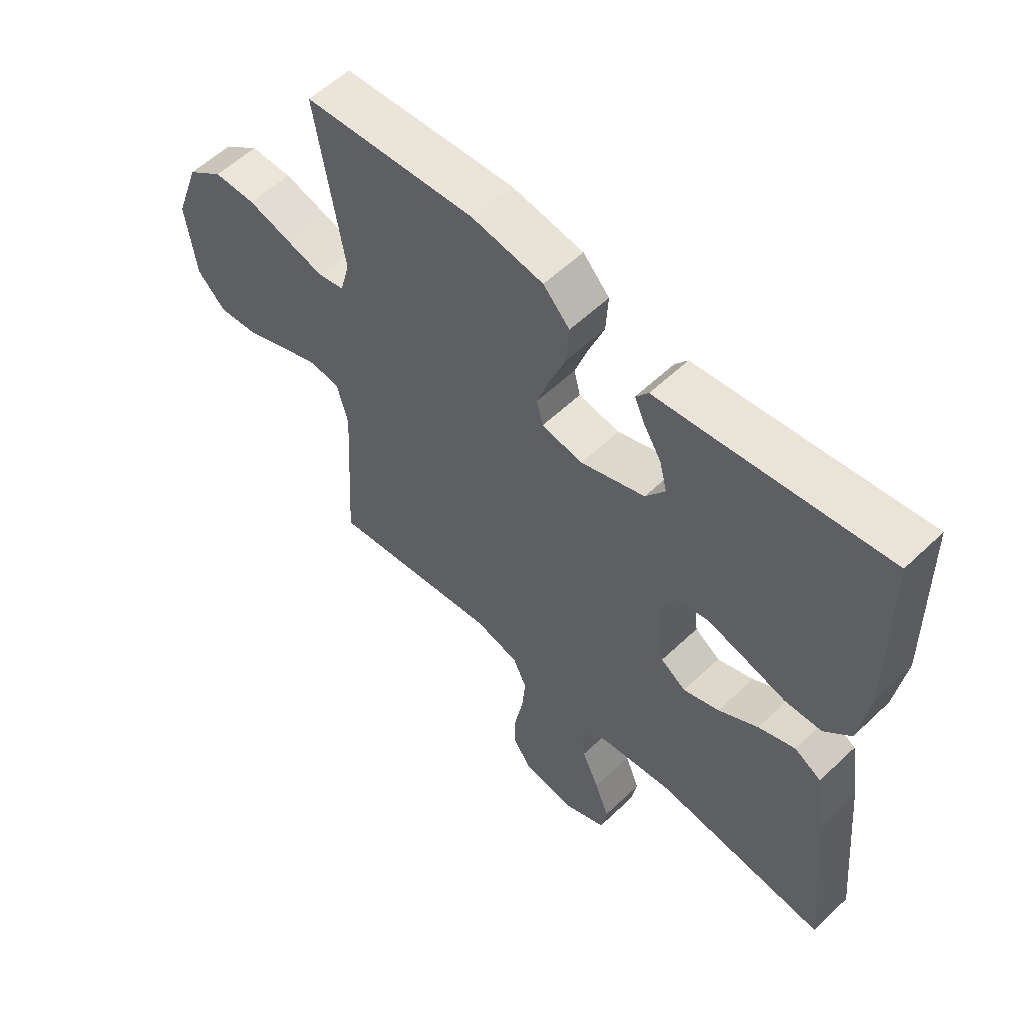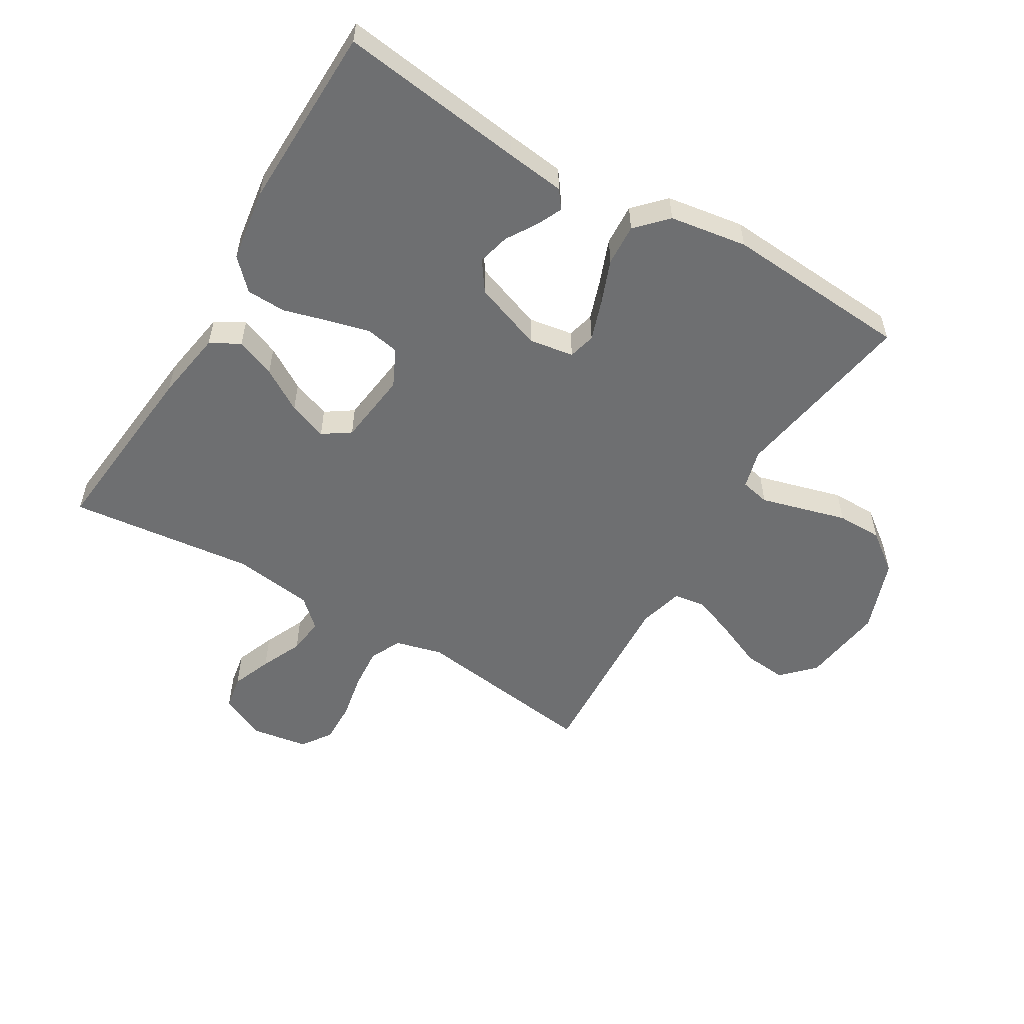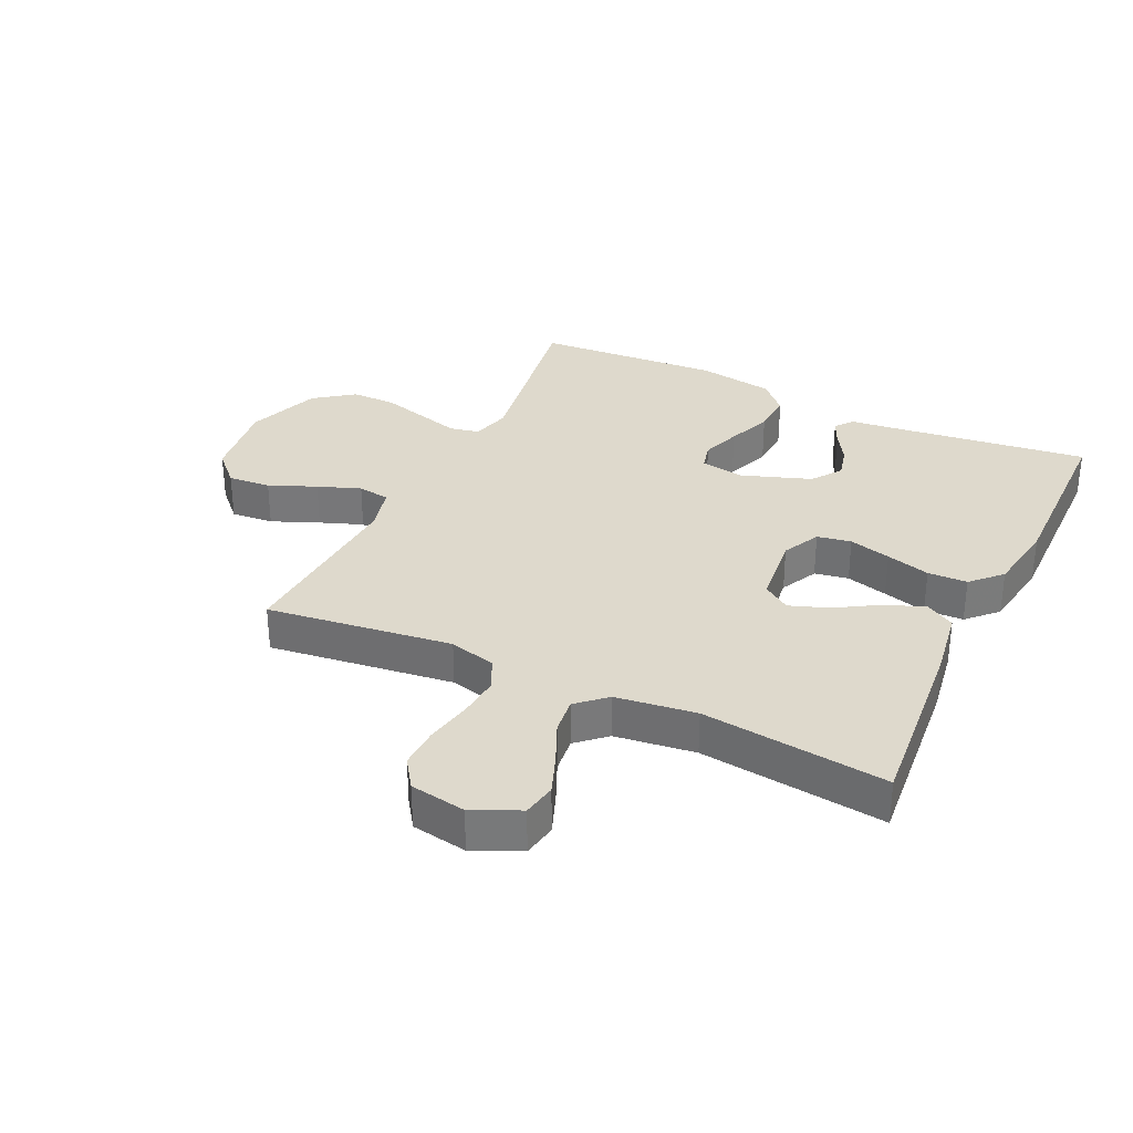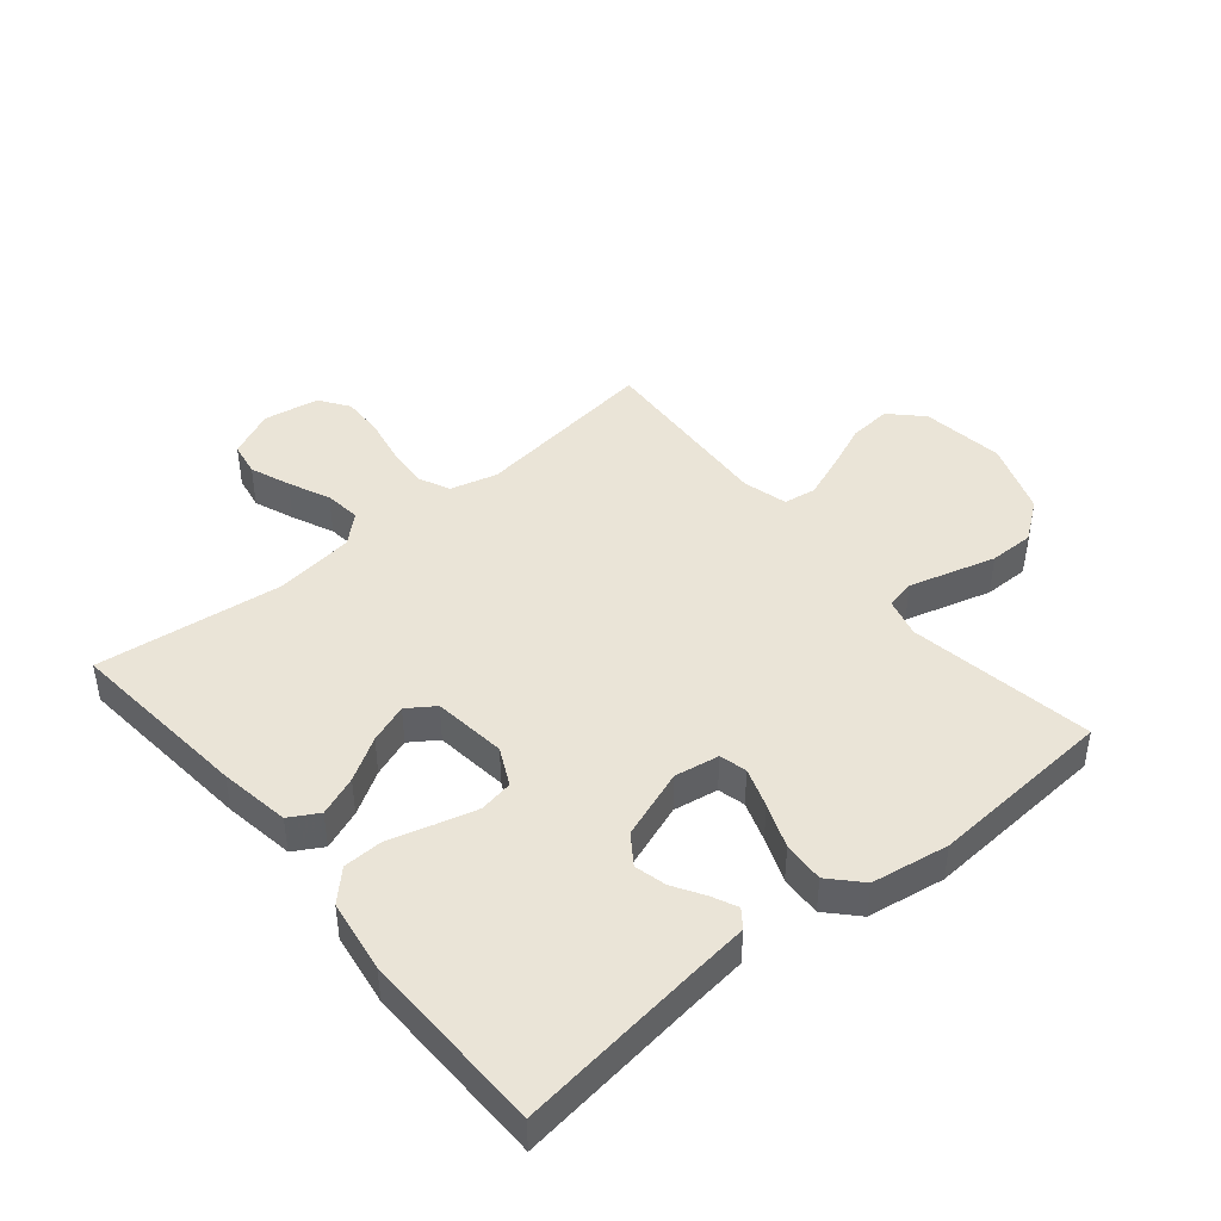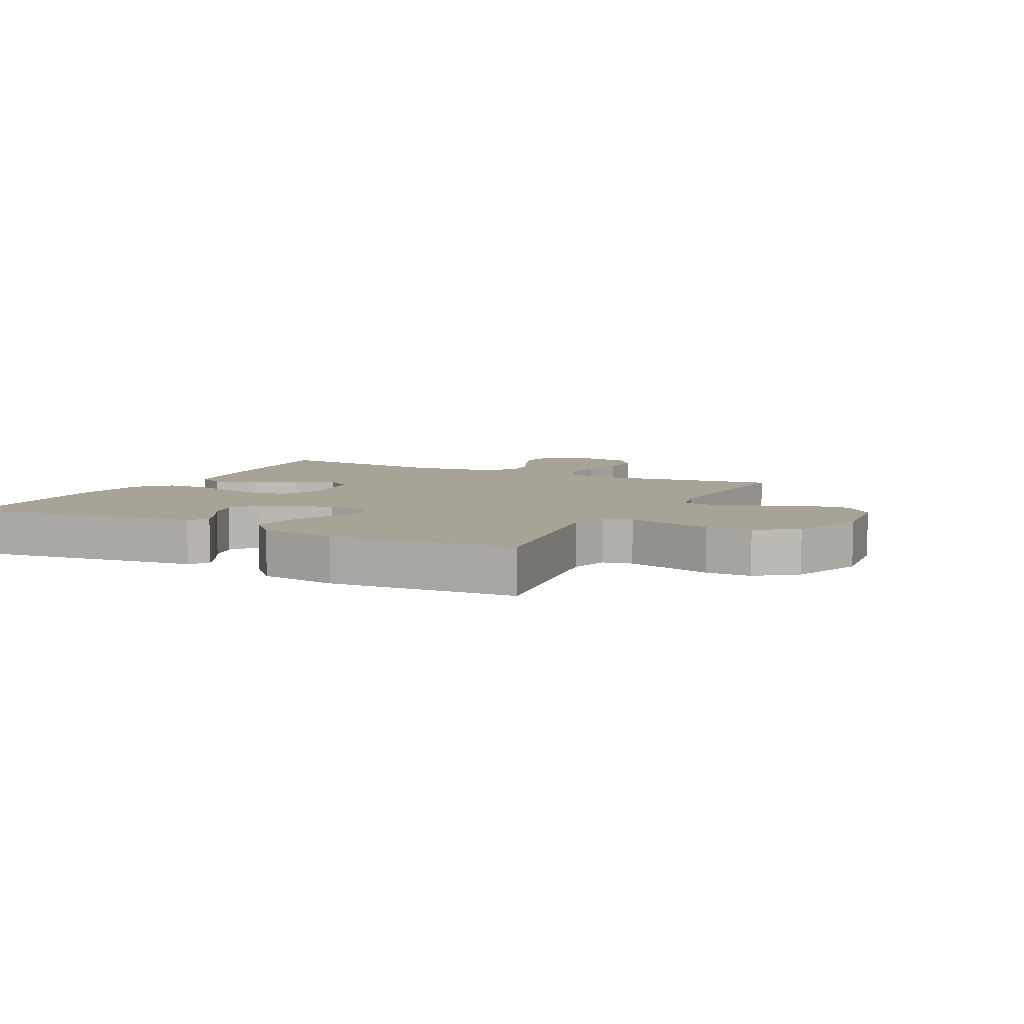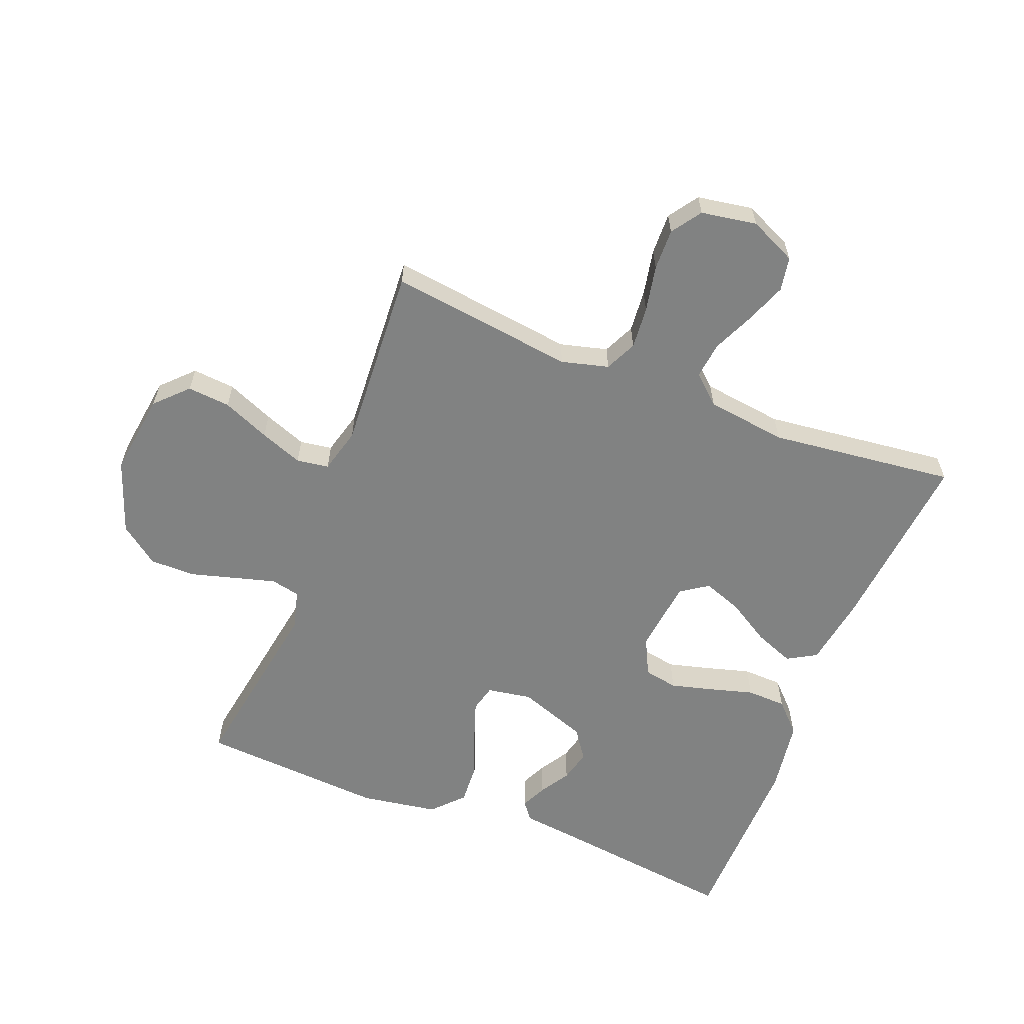
<metadata>
{"format":"obj","ext":"obj","renderer":"f3d","projection":"perspective","resolution":1024,"background":"white","views":[{"elev":56.8,"azim":-134.7,"up":"+Z"},{"elev":-54.6,"azim":-31.0,"up":"+Y"},{"elev":32.2,"azim":-154.5,"up":"+Y"},{"elev":43.9,"azim":-39.7,"up":"+Y"},{"elev":6.7,"azim":27.0,"up":"+Y"},{"elev":-60.6,"azim":158.5,"up":"+Y"}]}
</metadata>
<code>
v 0.5 0.07 -0.5
v 0.2 0.07 -0.461
v 0.124 0.07 -0.481
v 0.1 0.07 -0.532
v 0.106 0.07 -0.6
v 0.121 0.07 -0.675
v 0.123 0.07 -0.742
v 0.09 0.07 -0.79
v 0 0.07 -0.805
v -0.076 0.07 -0.77
v -0.086 0.07 -0.715
v -0.061 0.07 -0.65
v -0.031 0.07 -0.583
v -0.024 0.07 -0.524
v -0.07 0.07 -0.482
v -0.2 0.07 -0.465
v -0.5 0.07 -0.5
v -0.472 0.07 -0.2
v -0.454 0.07 -0.086
v -0.407 0.07 -0.059
v -0.343 0.07 -0.084
v -0.274 0.07 -0.126
v -0.211 0.07 -0.149
v -0.167 0.07 -0.119
v -0.153 0.07 0
v -0.183 0.07 0.061
v -0.238 0.07 0.071
v -0.306 0.07 0.053
v -0.377 0.07 0.033
v -0.441 0.07 0.035
v -0.487 0.07 0.082
v -0.505 0.07 0.2
v -0.5 0.07 0.5
v -0.2 0.07 0.462
v -0.106 0.07 0.451
v -0.084 0.07 0.422
v -0.103 0.07 0.381
v -0.133 0.07 0.332
v -0.146 0.07 0.28
v -0.112 0.07 0.232
v 0 0.07 0.192
v 0.072 0.07 0.204
v 0.083 0.07 0.248
v 0.061 0.07 0.312
v 0.033 0.07 0.384
v 0.029 0.07 0.451
v 0.075 0.07 0.5
v 0.2 0.07 0.52
v 0.5 0.07 0.5
v 0.451 0.07 0.2
v 0.468 0.07 0.137
v 0.515 0.07 0.127
v 0.58 0.07 0.145
v 0.655 0.07 0.166
v 0.728 0.07 0.166
v 0.791 0.07 0.119
v 0.834 0.07 0
v 0.816 0.07 -0.134
v 0.767 0.07 -0.184
v 0.698 0.07 -0.178
v 0.622 0.07 -0.146
v 0.553 0.07 -0.12
v 0.501 0.07 -0.128
v 0.482 0.07 -0.2
v 0.5 0 -0.5
v 0.2 0 -0.461
v 0.124 0 -0.481
v 0.1 0 -0.532
v 0.106 0 -0.6
v 0.121 0 -0.675
v 0.123 0 -0.742
v 0.09 0 -0.79
v 0 0 -0.805
v -0.076 0 -0.77
v -0.086 0 -0.715
v -0.061 0 -0.65
v -0.031 0 -0.583
v -0.024 0 -0.524
v -0.07 0 -0.482
v -0.2 0 -0.465
v -0.5 0 -0.5
v -0.472 0 -0.2
v -0.454 0 -0.086
v -0.407 0 -0.059
v -0.343 0 -0.084
v -0.274 0 -0.126
v -0.211 0 -0.149
v -0.167 0 -0.119
v -0.153 0 0
v -0.183 0 0.061
v -0.238 0 0.071
v -0.306 0 0.053
v -0.377 0 0.033
v -0.441 0 0.035
v -0.487 0 0.082
v -0.505 0 0.2
v -0.5 0 0.5
v -0.2 0 0.462
v -0.106 0 0.451
v -0.084 0 0.422
v -0.103 0 0.381
v -0.133 0 0.332
v -0.146 0 0.28
v -0.112 0 0.232
v 0 0 0.192
v 0.072 0 0.204
v 0.083 0 0.248
v 0.061 0 0.312
v 0.033 0 0.384
v 0.029 0 0.451
v 0.075 0 0.5
v 0.2 0 0.52
v 0.5 0 0.5
v 0.451 0 0.2
v 0.468 0 0.137
v 0.515 0 0.127
v 0.58 0 0.145
v 0.655 0 0.166
v 0.728 0 0.166
v 0.791 0 0.119
v 0.834 0 0
v 0.816 0 -0.134
v 0.767 0 -0.184
v 0.698 0 -0.178
v 0.622 0 -0.146
v 0.553 0 -0.12
v 0.501 0 -0.128
v 0.482 0 -0.2
f 59 60 61
f 58 59 61
f 57 58 61
f 56 57 61
f 55 56 61
f 54 55 61
f 53 54 61
f 52 53 61 62
f 51 52 62 63
f 48 49 50
f 47 48 50
f 46 47 50
f 45 46 50
f 44 45 50
f 51 63 64
f 50 51 64
f 44 50 64
f 43 44 64
f 36 37 38
f 35 36 38
f 34 35 38
f 34 38 39
f 33 34 39
f 32 33 39
f 31 32 39
f 30 31 39
f 29 30 39
f 28 29 39
f 27 28 39 40
f 20 21 22
f 19 20 22
f 18 19 22
f 17 18 22
f 16 17 22
f 15 16 22 23
f 14 15 23 24
f 11 12 13
f 10 11 13
f 9 10 13
f 8 9 13
f 7 8 13
f 6 7 13
f 5 6 13
f 4 5 13 14
f 14 24 25
f 4 14 25
f 3 4 25
f 64 1 2
f 43 64 2
f 42 43 2
f 26 27 40 41
f 26 41 42
f 25 26 42
f 3 25 42
f 2 3 42
f 125 124 123
f 125 123 122
f 125 122 121
f 125 121 120
f 125 120 119
f 125 119 118
f 125 118 117
f 126 125 117 116
f 127 126 116 115
f 114 113 112
f 114 112 111
f 114 111 110
f 114 110 109
f 114 109 108
f 128 127 115
f 128 115 114
f 128 114 108
f 128 108 107
f 102 101 100
f 102 100 99
f 102 99 98
f 103 102 98
f 103 98 97
f 103 97 96
f 103 96 95
f 103 95 94
f 103 94 93
f 103 93 92
f 104 103 92 91
f 86 85 84
f 86 84 83
f 86 83 82
f 86 82 81
f 86 81 80
f 87 86 80 79
f 88 87 79 78
f 77 76 75
f 77 75 74
f 77 74 73
f 77 73 72
f 77 72 71
f 77 71 70
f 77 70 69
f 78 77 69 68
f 89 88 78
f 89 78 68
f 89 68 67
f 66 65 128
f 66 128 107
f 66 107 106
f 105 104 91 90
f 106 105 90
f 106 90 89
f 106 89 67
f 106 67 66
f 1 65 66 2
f 2 66 67 3
f 3 67 68 4
f 4 68 69 5
f 5 69 70 6
f 6 70 71 7
f 7 71 72 8
f 8 72 73 9
f 9 73 74 10
f 10 74 75 11
f 11 75 76 12
f 12 76 77 13
f 13 77 78 14
f 14 78 79 15
f 15 79 80 16
f 16 80 81 17
f 17 81 82 18
f 18 82 83 19
f 19 83 84 20
f 20 84 85 21
f 21 85 86 22
f 22 86 87 23
f 23 87 88 24
f 24 88 89 25
f 25 89 90 26
f 26 90 91 27
f 27 91 92 28
f 28 92 93 29
f 29 93 94 30
f 30 94 95 31
f 31 95 96 32
f 32 96 97 33
f 33 97 98 34
f 34 98 99 35
f 35 99 100 36
f 36 100 101 37
f 37 101 102 38
f 38 102 103 39
f 39 103 104 40
f 40 104 105 41
f 41 105 106 42
f 42 106 107 43
f 43 107 108 44
f 44 108 109 45
f 45 109 110 46
f 46 110 111 47
f 47 111 112 48
f 48 112 113 49
f 49 113 114 50
f 50 114 115 51
f 51 115 116 52
f 52 116 117 53
f 53 117 118 54
f 54 118 119 55
f 55 119 120 56
f 56 120 121 57
f 57 121 122 58
f 58 122 123 59
f 59 123 124 60
f 60 124 125 61
f 61 125 126 62
f 62 126 127 63
f 63 127 128 64
f 64 128 65 1

</code>
